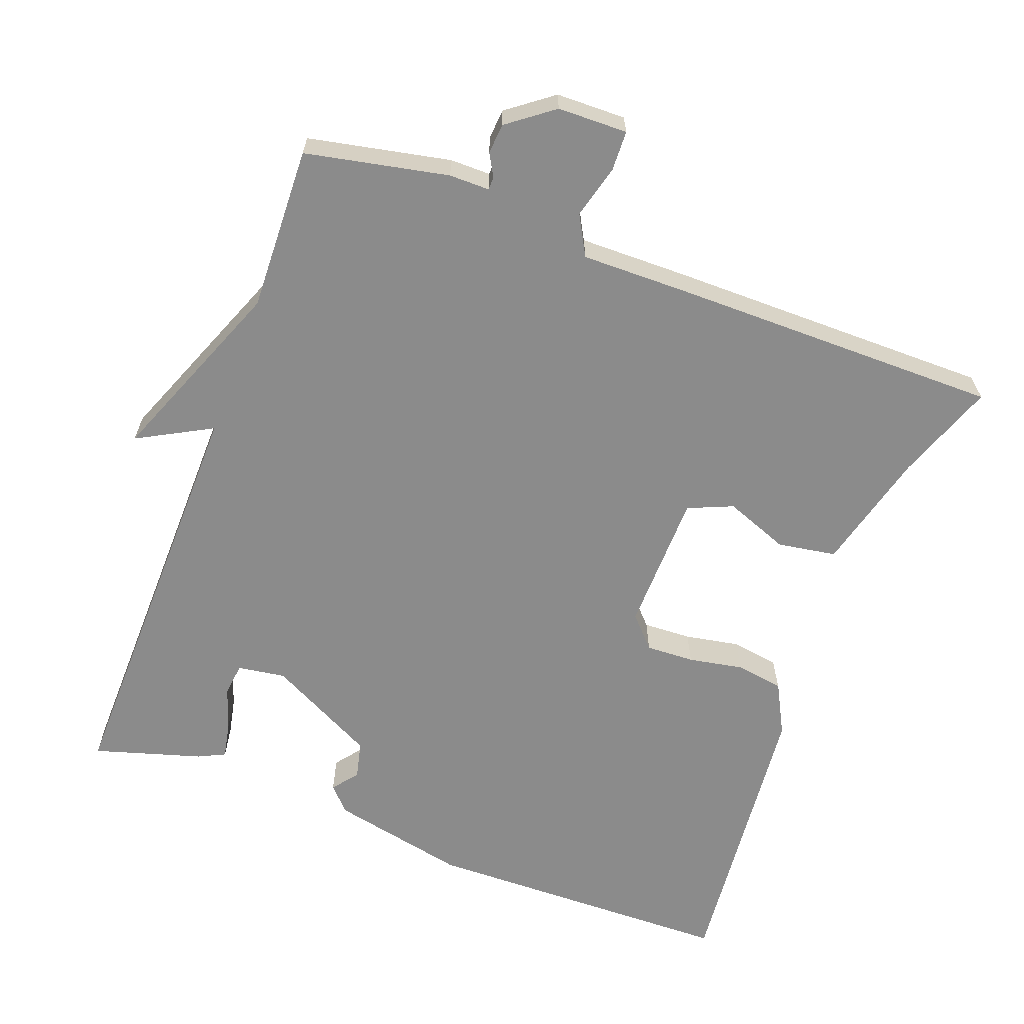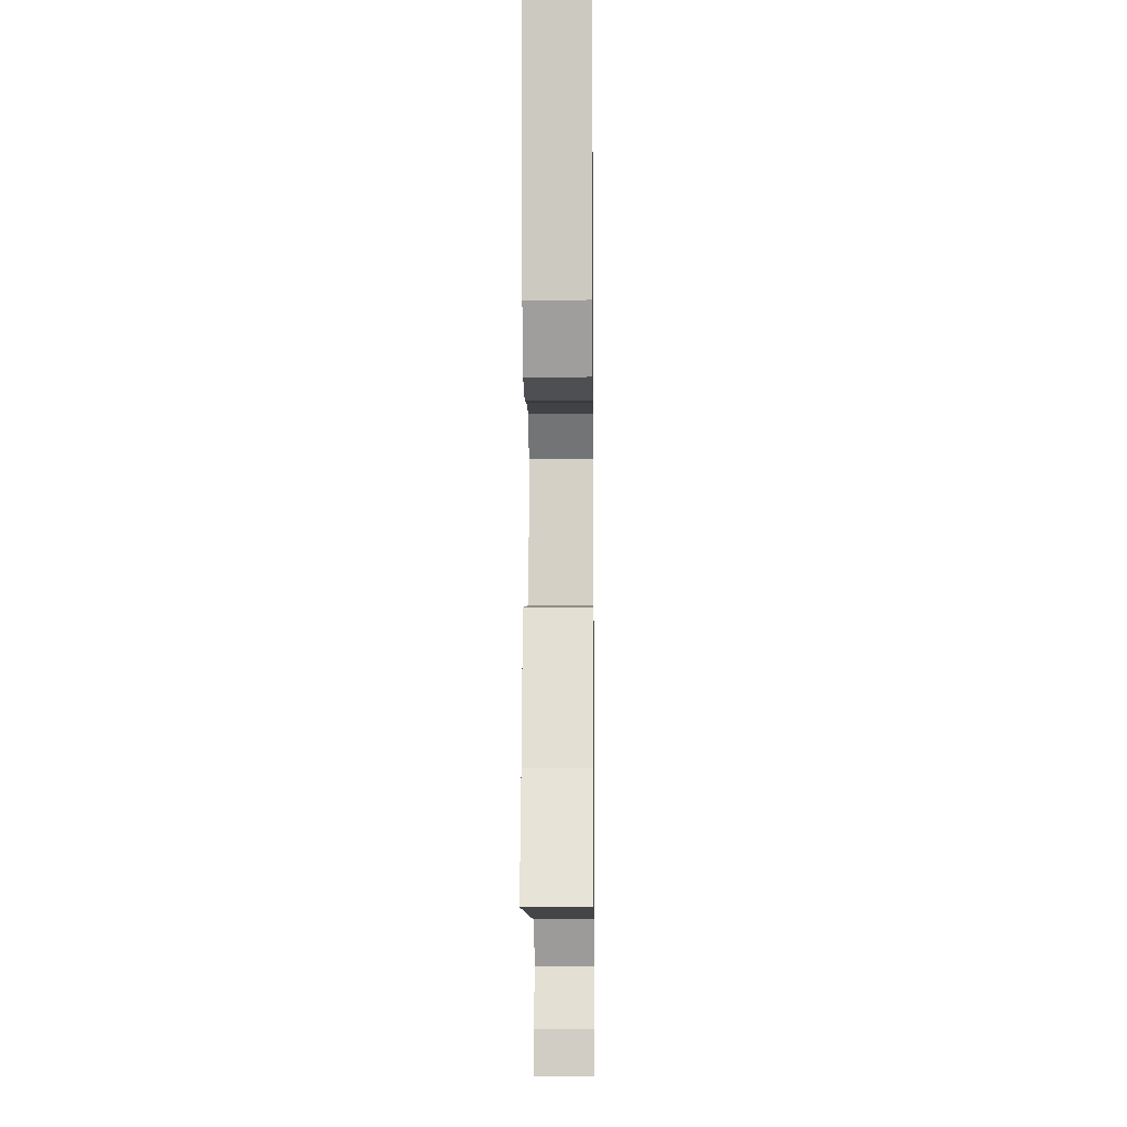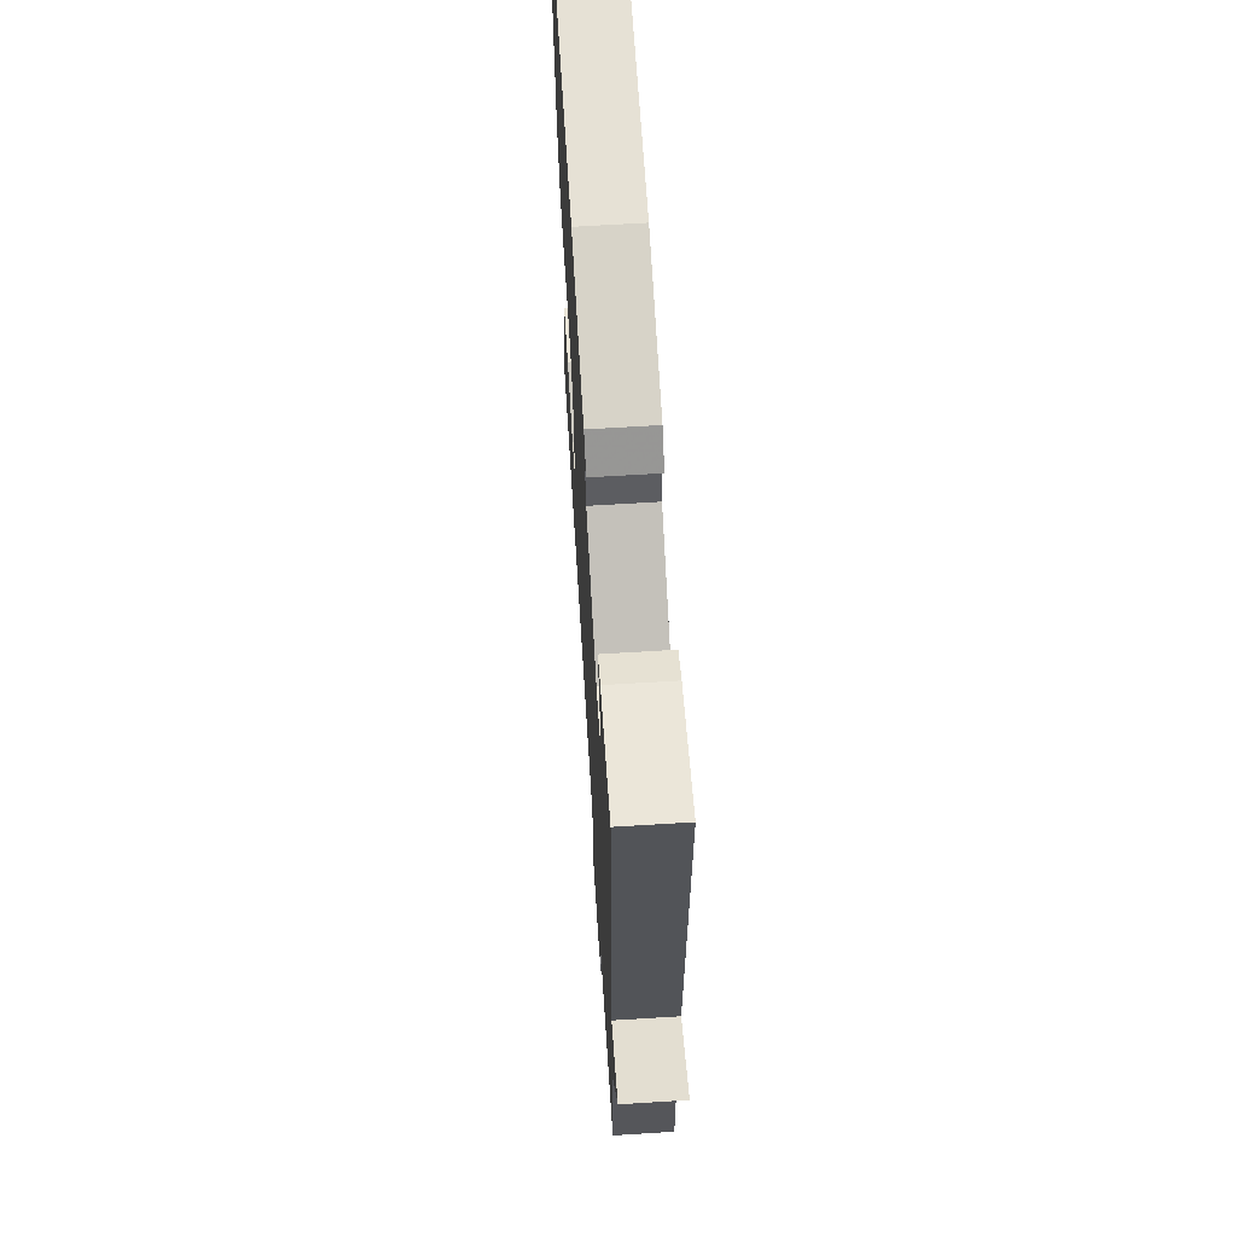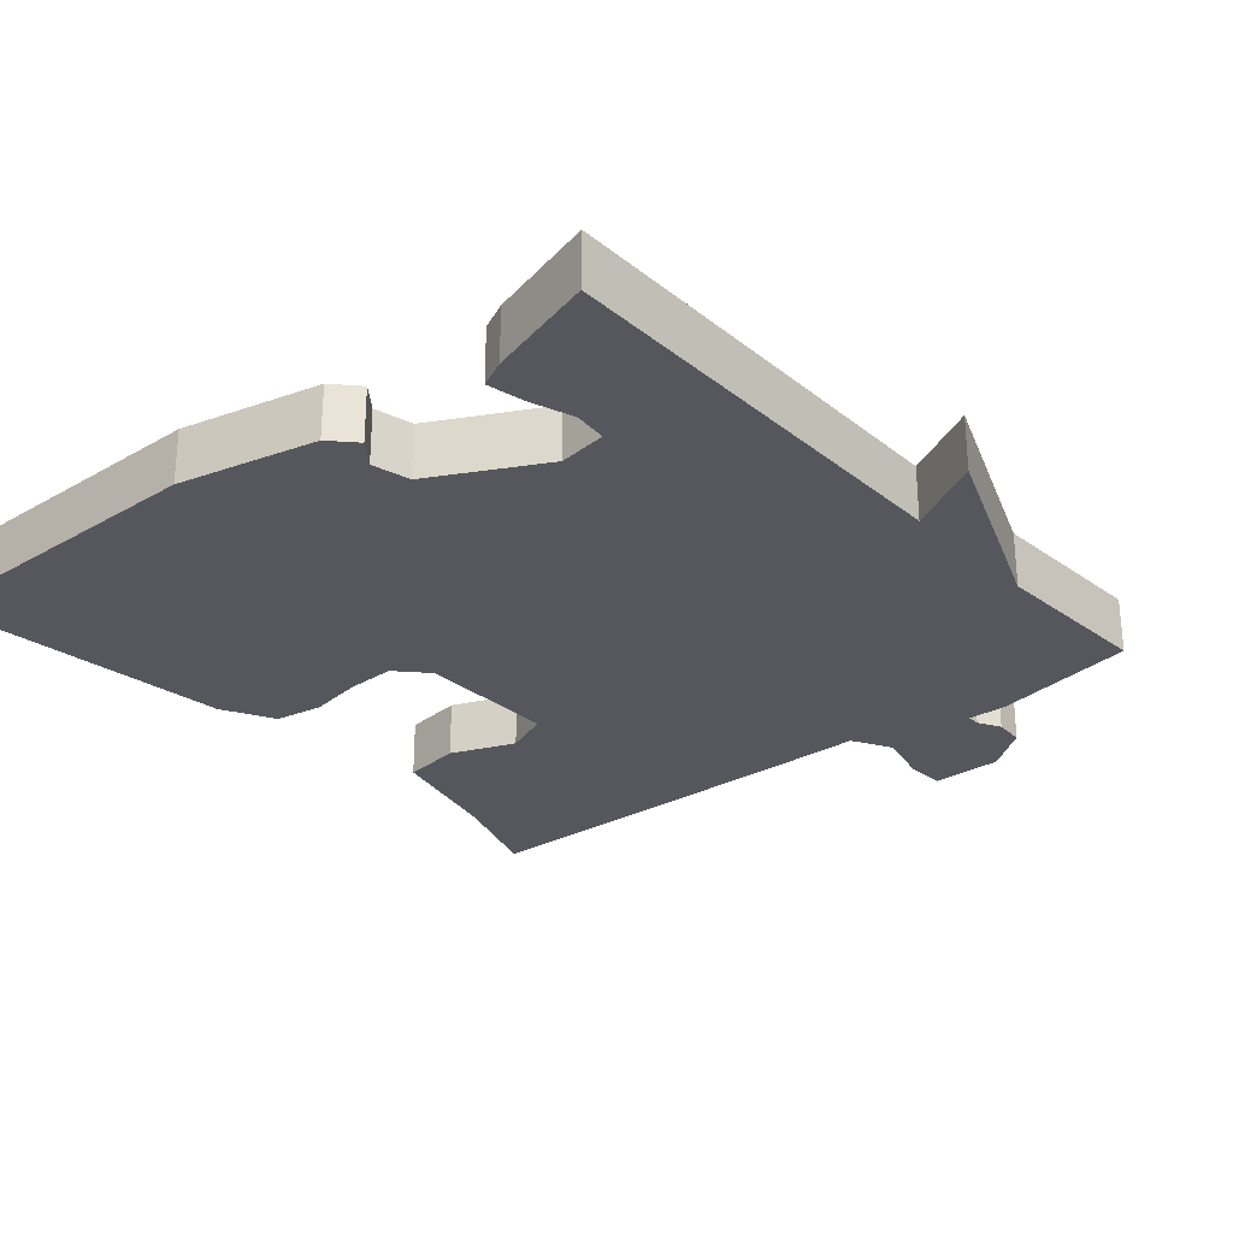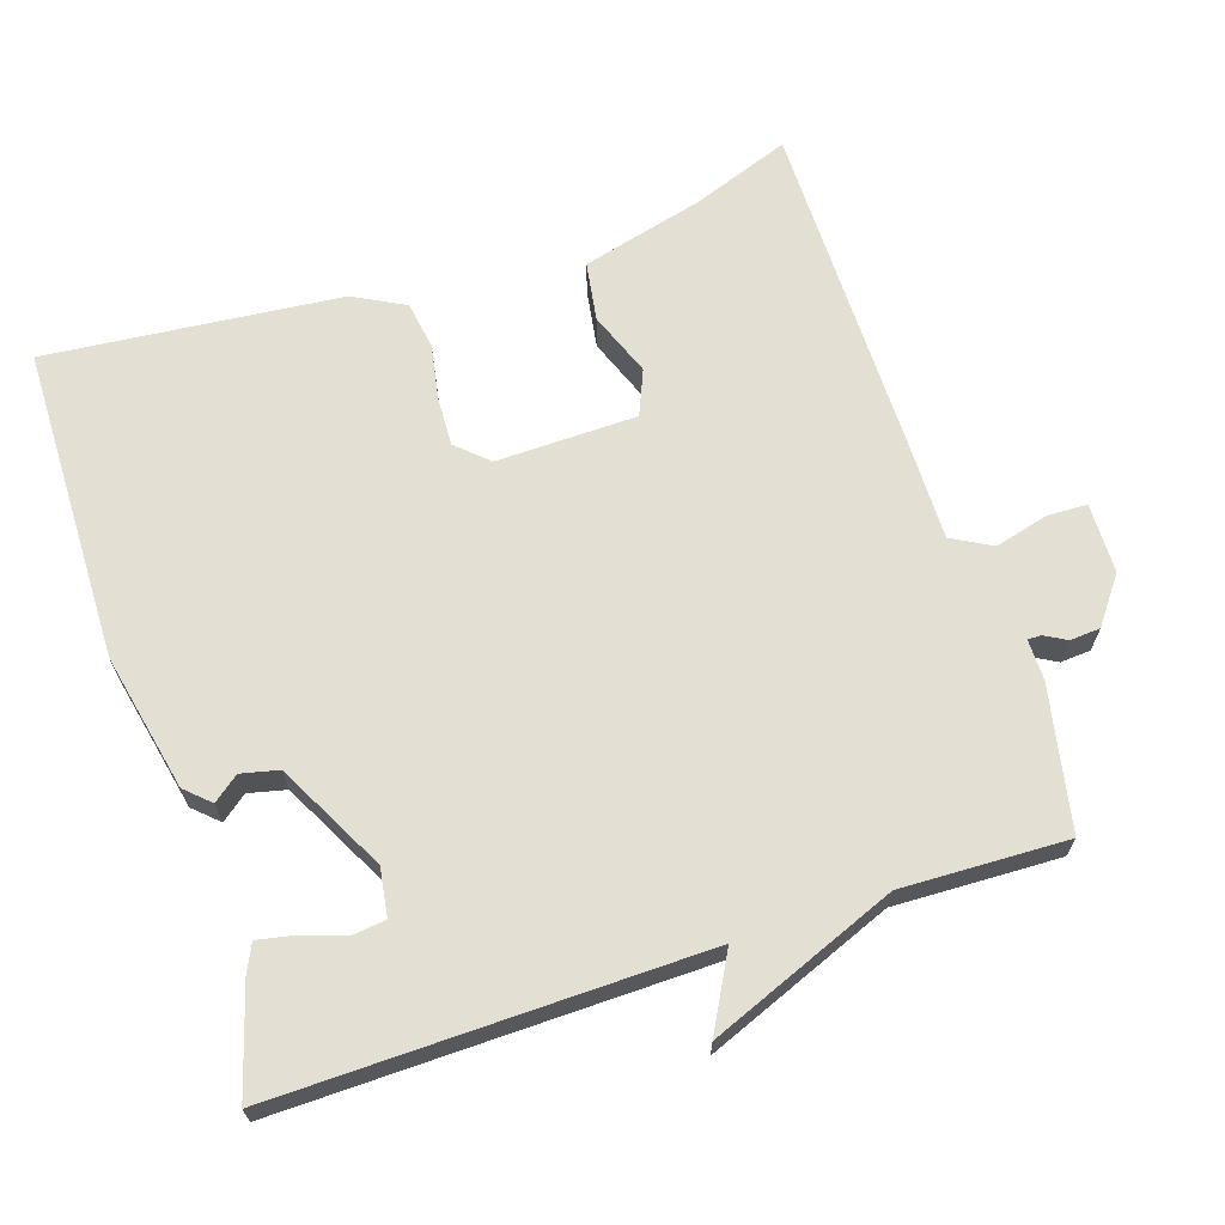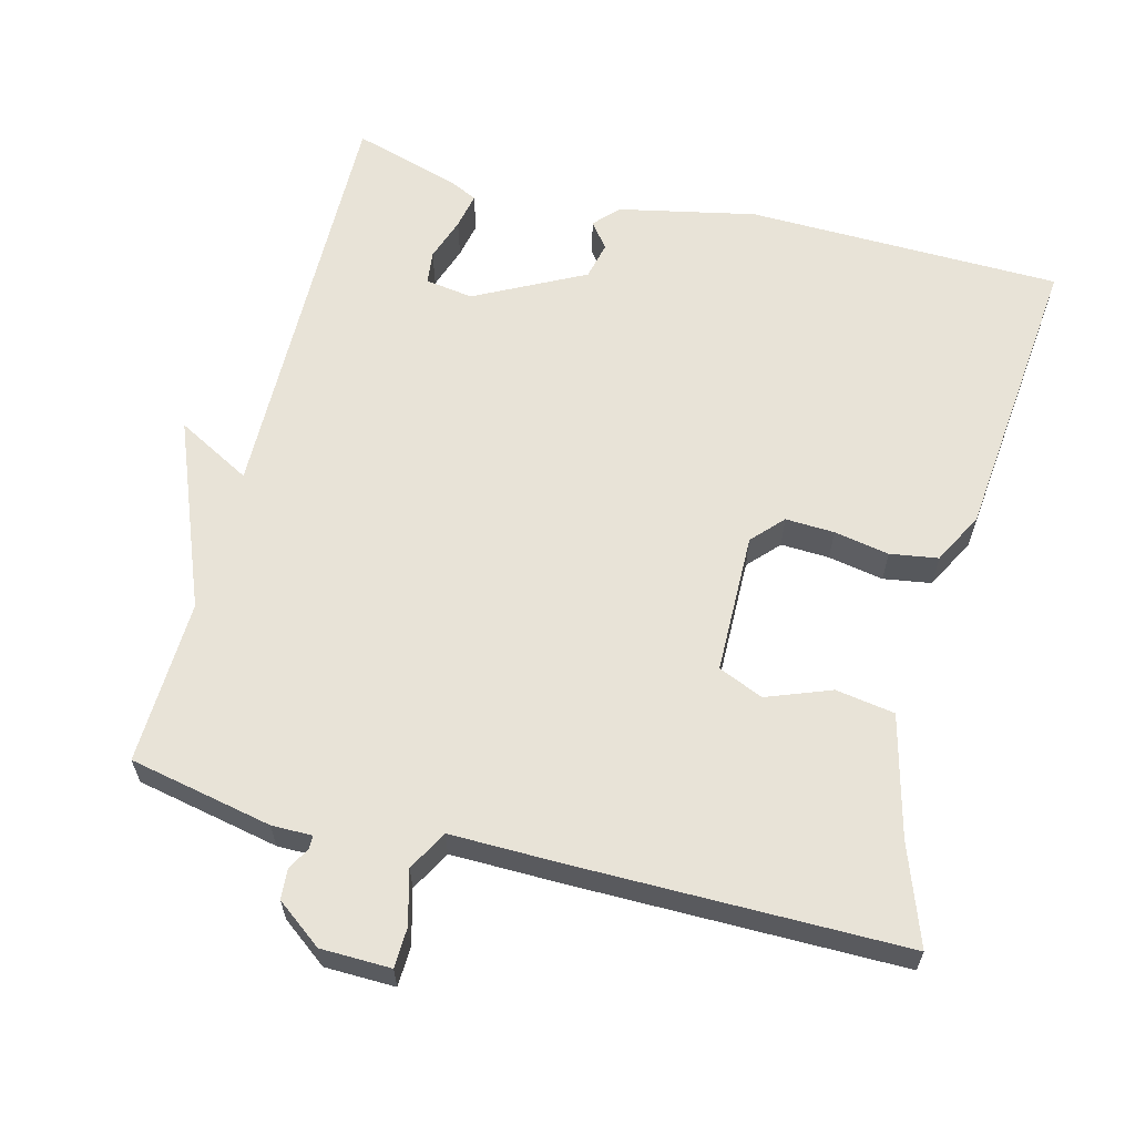
<metadata>
{"format":"obj","ext":"obj","renderer":"f3d","projection":"perspective","resolution":1024,"background":"white","views":[{"elev":-63.9,"azim":159.4,"up":"+Y"},{"elev":-9.0,"azim":-89.3,"up":"+Z"},{"elev":65.5,"azim":86.4,"up":"+Z"},{"elev":-27.5,"azim":40.4,"up":"+Y"},{"elev":66.8,"azim":71.6,"up":"+Y"},{"elev":62.0,"azim":-165.6,"up":"+Y"}]}
</metadata>
<code>
v 0.5 0.07 0.5
v 0.492 0.07 -0.076
v 0.593 0.07 -0.021
v 0.492 0.07 -0.276
v 0.5 0.07 -0.5
v 0.306 0.07 -0.54
v 0.251 0.07 -0.54
v 0.251 0.07 -0.558
v 0.268 0.07 -0.588
v 0.265 0.07 -0.629
v 0.203 0.07 -0.676
v 0.108 0.07 -0.678
v 0.106 0.07 -0.624
v 0.125 0.07 -0.551
v 0.095 0.07 -0.497
v -0.054 0.07 -0.499
v -0.5 0.07 -0.5
v -0.451 0.07 -0.365
v -0.409 0.07 -0.201
v -0.329 0.07 -0.188
v -0.242 0.07 -0.221
v -0.181 0.07 -0.195
v -0.178 0.07 -0.004
v -0.217 0.07 0.038
v -0.283 0.07 0.035
v -0.358 0.07 0.021
v -0.423 0.07 0.031
v -0.46 0.07 0.101
v -0.5 0.07 0.5
v -0.073 0.07 0.509
v 0.113 0.07 0.47
v 0.144 0.07 0.437
v 0.117 0.07 0.402
v 0.129 0.07 0.351
v 0.277 0.07 0.275
v 0.342 0.07 0.285
v 0.347 0.07 0.33
v 0.327 0.07 0.389
v 0.317 0.07 0.438
v 0.354 0.07 0.456
v 0.5 0 0.5
v 0.492 0 -0.076
v 0.593 0 -0.021
v 0.492 0 -0.276
v 0.5 0 -0.5
v 0.306 0 -0.54
v 0.251 0 -0.54
v 0.251 0 -0.558
v 0.268 0 -0.588
v 0.265 0 -0.629
v 0.203 0 -0.676
v 0.108 0 -0.678
v 0.106 0 -0.624
v 0.125 0 -0.551
v 0.095 0 -0.497
v -0.054 0 -0.499
v -0.5 0 -0.5
v -0.451 0 -0.365
v -0.409 0 -0.201
v -0.329 0 -0.188
v -0.242 0 -0.221
v -0.181 0 -0.195
v -0.178 0 -0.004
v -0.217 0 0.038
v -0.283 0 0.035
v -0.358 0 0.021
v -0.423 0 0.031
v -0.46 0 0.101
v -0.5 0 0.5
v -0.073 0 0.509
v 0.113 0 0.47
v 0.144 0 0.437
v 0.117 0 0.402
v 0.129 0 0.351
v 0.277 0 0.275
v 0.342 0 0.285
v 0.347 0 0.33
v 0.327 0 0.389
v 0.317 0 0.438
v 0.354 0 0.456
f 40 1 2
f 39 40 2
f 38 39 2
f 37 38 2
f 36 37 2
f 35 36 2
f 34 35 2
f 31 32 33
f 30 31 33
f 29 30 33
f 28 29 33
f 27 28 33
f 26 27 33
f 25 26 33
f 24 25 33 34
f 23 24 34 2
f 18 19 20 21
f 18 21 22
f 17 18 22
f 16 17 22
f 15 16 22
f 12 13 14
f 11 12 14
f 10 11 14
f 9 10 14
f 8 9 14
f 7 8 14 15
f 15 22 23
f 7 15 23
f 6 7 23
f 5 6 23
f 4 5 23
f 4 23 2
f 2 3 4
f 42 41 80
f 42 80 79
f 42 79 78
f 42 78 77
f 42 77 76
f 42 76 75
f 42 75 74
f 73 72 71
f 73 71 70
f 73 70 69
f 73 69 68
f 73 68 67
f 73 67 66
f 73 66 65
f 74 73 65 64
f 42 74 64 63
f 61 60 59 58
f 62 61 58
f 62 58 57
f 62 57 56
f 62 56 55
f 54 53 52
f 54 52 51
f 54 51 50
f 54 50 49
f 54 49 48
f 55 54 48 47
f 63 62 55
f 63 55 47
f 63 47 46
f 63 46 45
f 63 45 44
f 42 63 44
f 44 43 42
f 1 41 42 2
f 2 42 43 3
f 3 43 44 4
f 4 44 45 5
f 5 45 46 6
f 6 46 47 7
f 7 47 48 8
f 8 48 49 9
f 9 49 50 10
f 10 50 51 11
f 11 51 52 12
f 12 52 53 13
f 13 53 54 14
f 14 54 55 15
f 15 55 56 16
f 16 56 57 17
f 17 57 58 18
f 18 58 59 19
f 19 59 60 20
f 20 60 61 21
f 21 61 62 22
f 22 62 63 23
f 23 63 64 24
f 24 64 65 25
f 25 65 66 26
f 26 66 67 27
f 27 67 68 28
f 28 68 69 29
f 29 69 70 30
f 30 70 71 31
f 31 71 72 32
f 32 72 73 33
f 33 73 74 34
f 34 74 75 35
f 35 75 76 36
f 36 76 77 37
f 37 77 78 38
f 38 78 79 39
f 39 79 80 40
f 40 80 41 1

</code>
